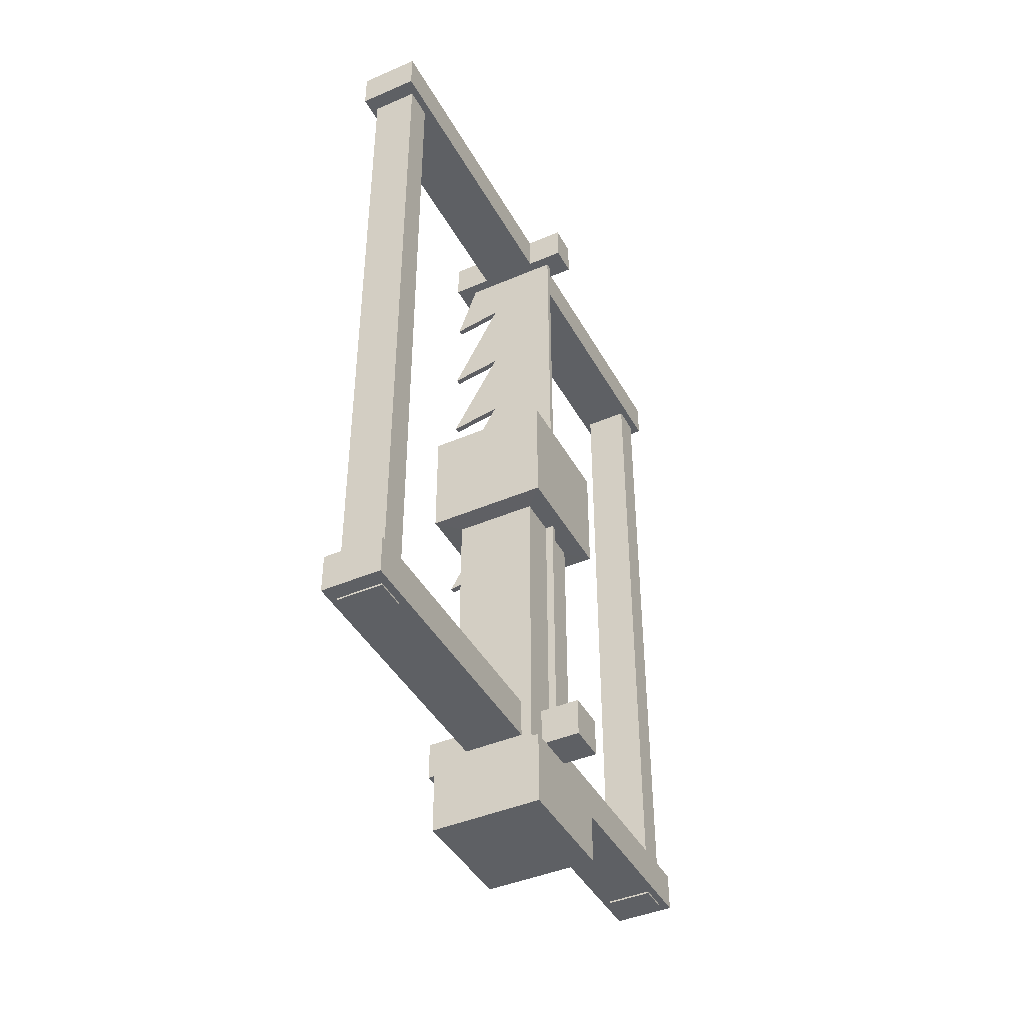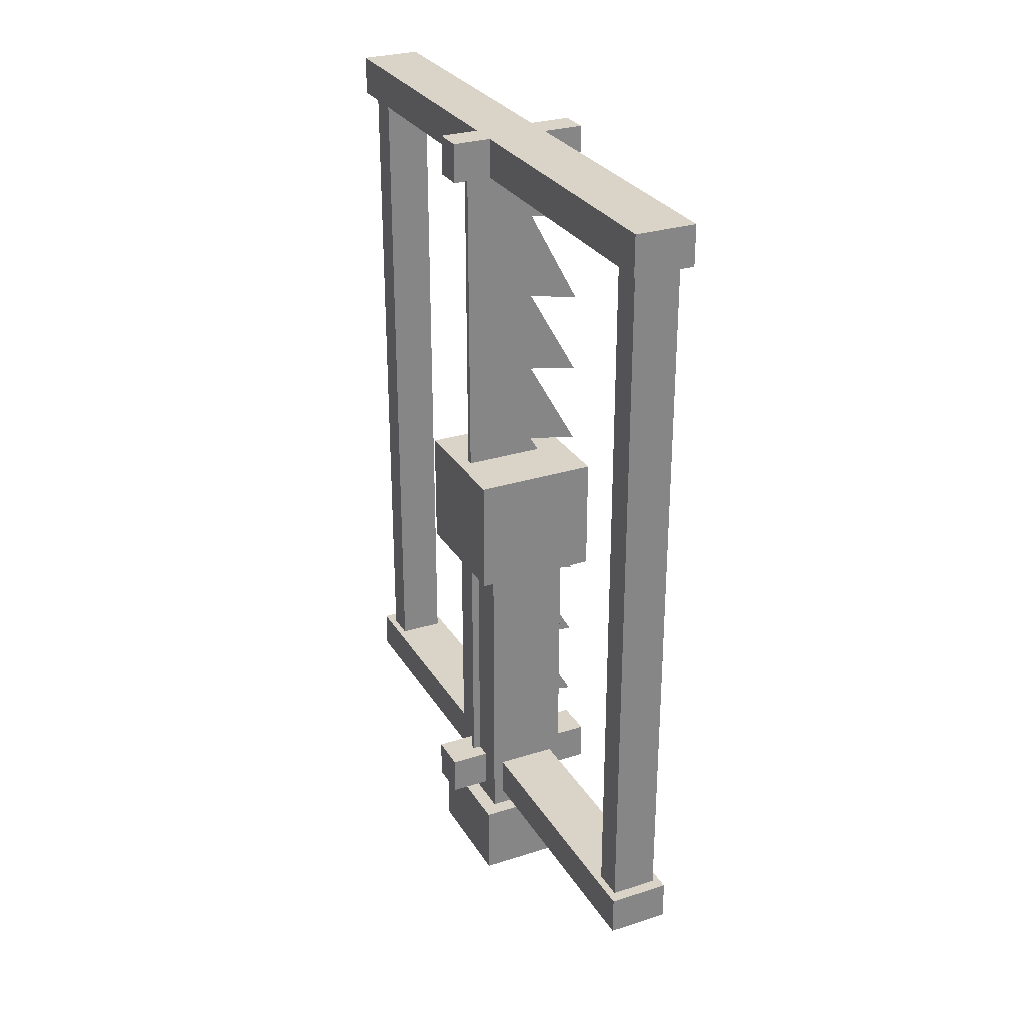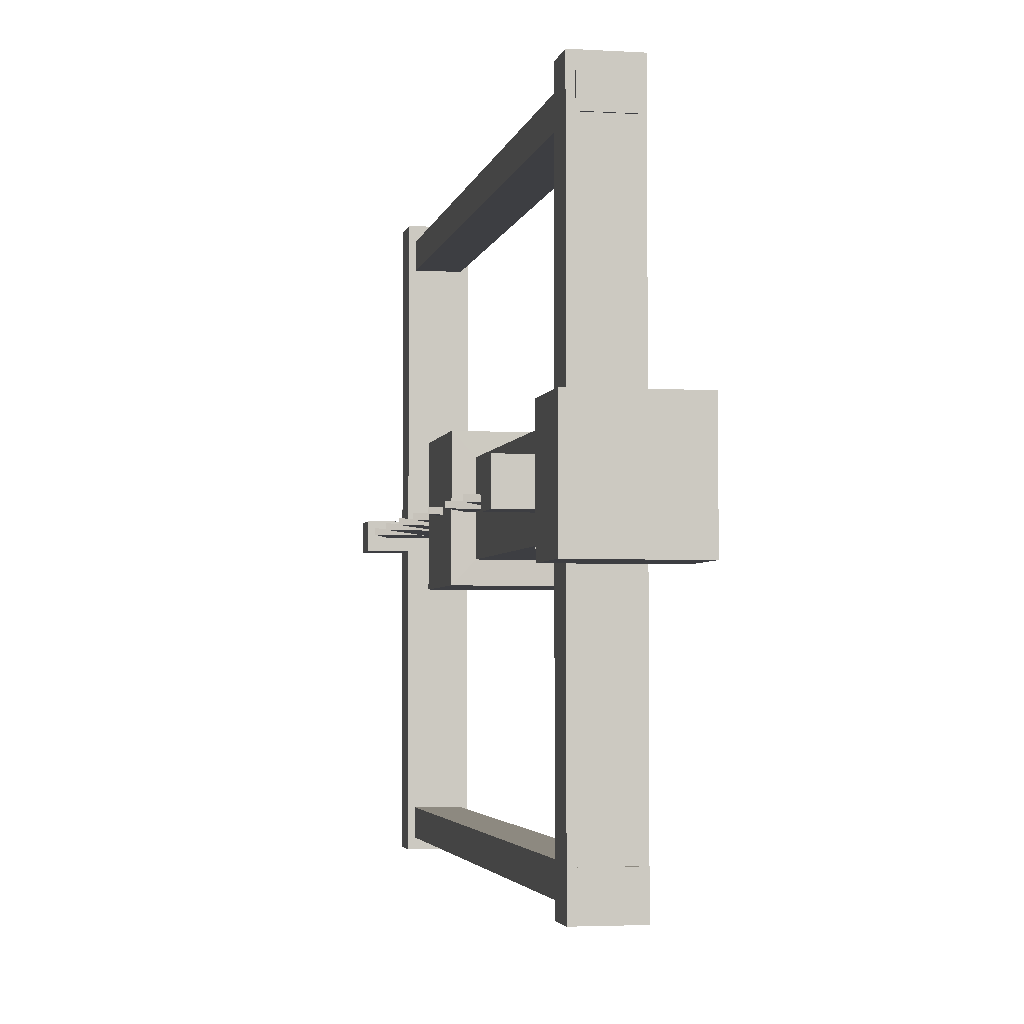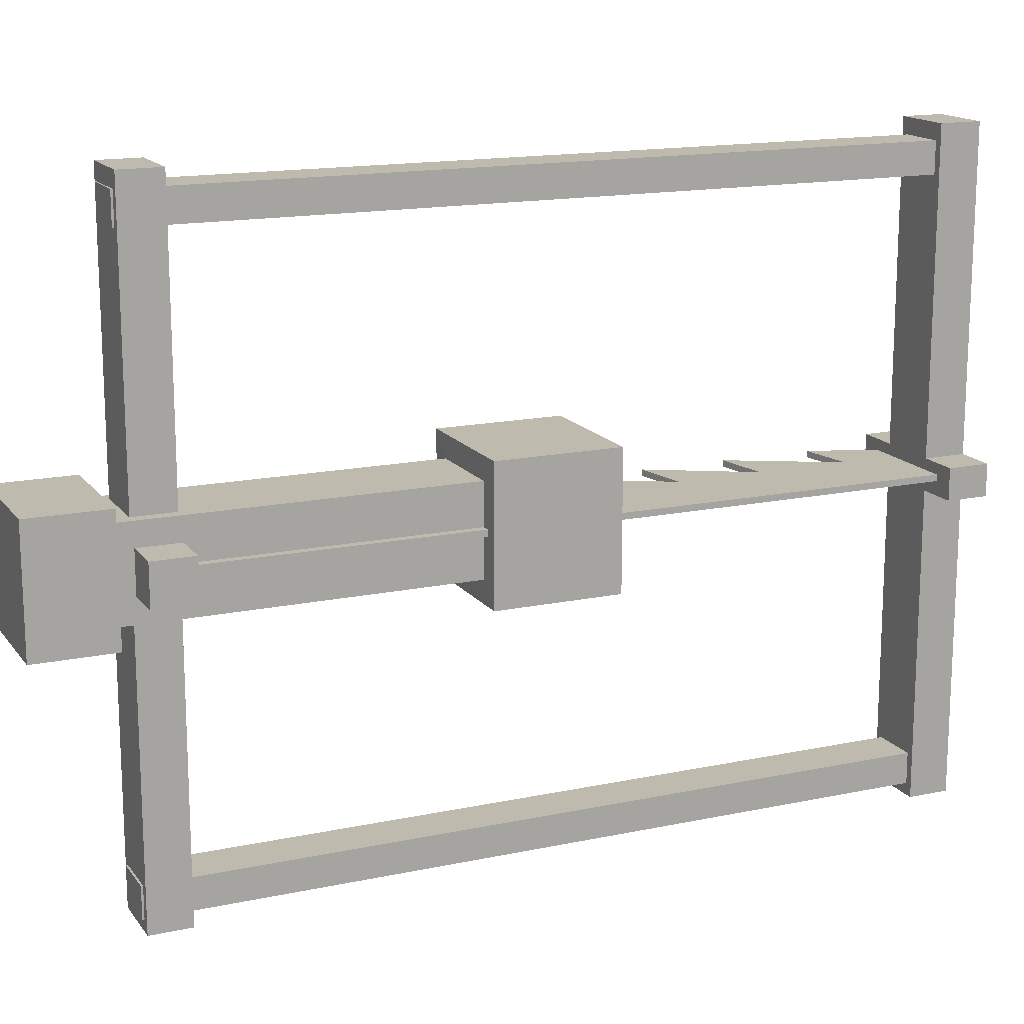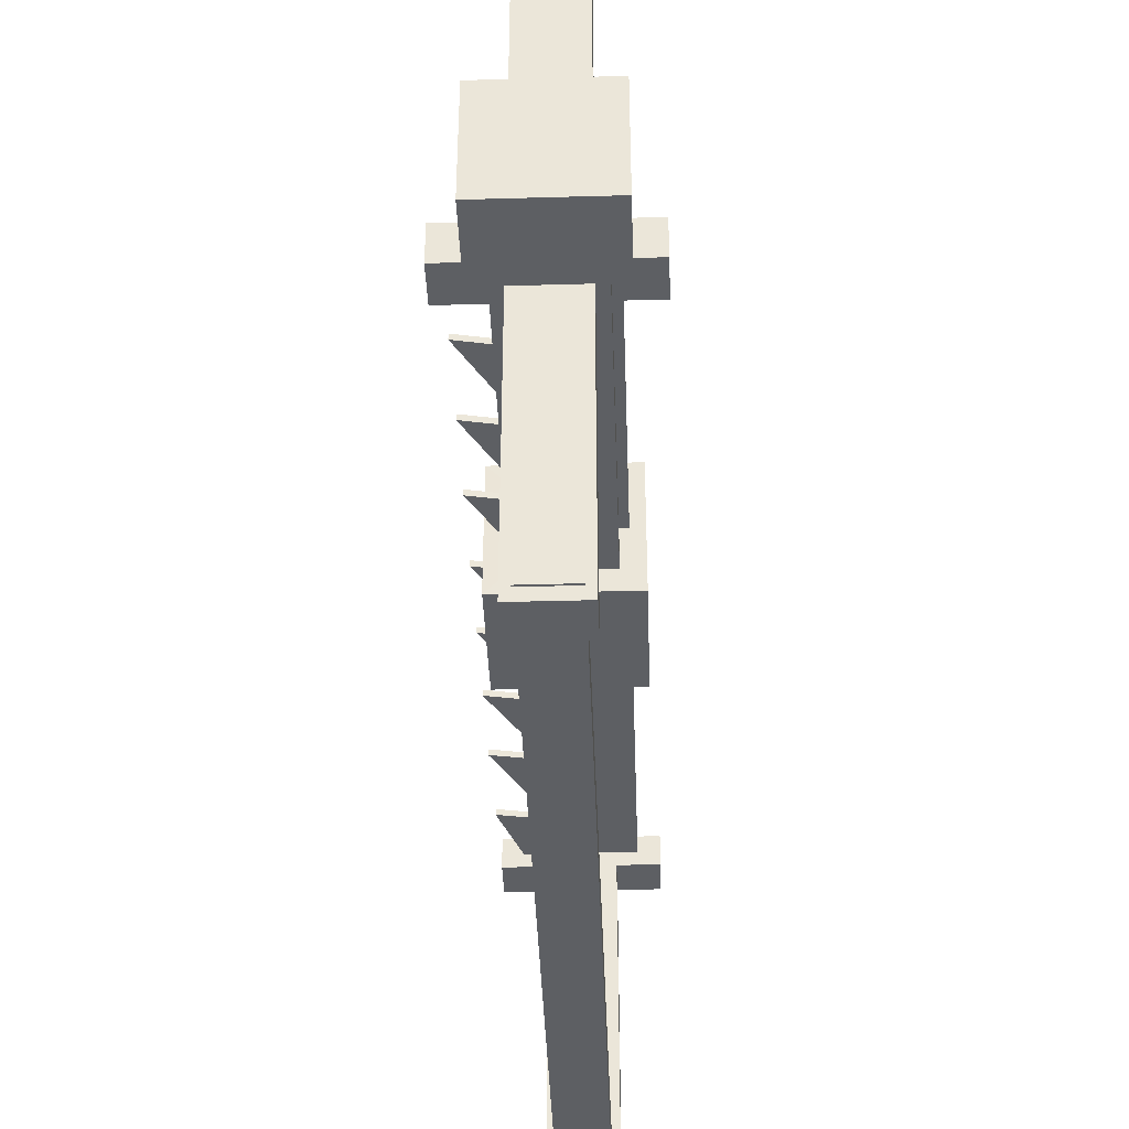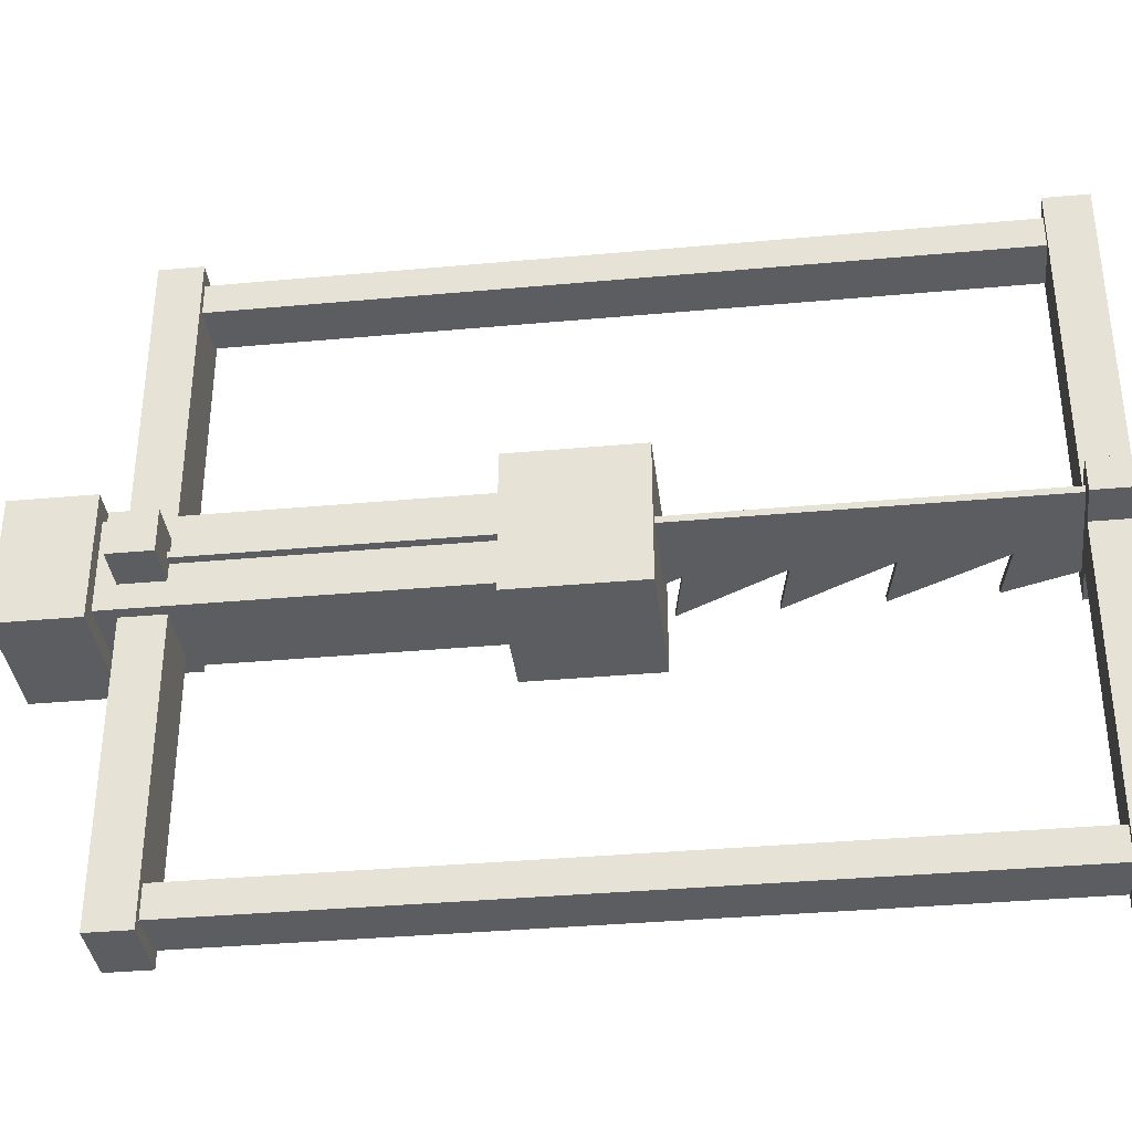
<metadata>
{"format":"obj","ext":"obj","renderer":"f3d","projection":"perspective","resolution":1024,"background":"white","views":[{"elev":-42.8,"azim":27.1,"up":"+Y"},{"elev":28.6,"azim":154.5,"up":"+Y"},{"elev":-3.5,"azim":-11.2,"up":"+Z"},{"elev":15.6,"azim":66.0,"up":"+Z"},{"elev":-39.9,"azim":2.0,"up":"+Z"},{"elev":-36.1,"azim":96.8,"up":"+Z"}]}
</metadata>
<code>
o saw
v -0.02971 -0.4688 0.3893
v -0.02971 0.5015 0.3893
v -0.02971 -0.4688 0.3503
v -0.02971 0.5015 0.3503
v 0.02986 -0.4688 0.3893
v 0.02986 0.5015 0.3893
v 0.02986 -0.4688 0.3503
v 0.02986 0.5015 0.3503
v -0.03933 -0.4663 0.4095
v -0.03933 -0.4147 0.4095
v -0.03933 -0.4663 -0.4095
v -0.03933 -0.4147 -0.4095
v 0.03948 -0.4663 0.4095
v 0.03948 -0.4147 0.4095
v 0.03948 -0.4663 -0.4095
v 0.03948 -0.4147 -0.4095
v -0.03933 0.493 0.4095
v -0.03933 0.5446 0.4095
v -0.03933 0.493 -0.4095
v -0.03933 0.5446 -0.4095
v 0.03948 0.493 0.4095
v 0.03948 0.5446 0.4095
v 0.03948 0.493 -0.4095
v 0.03948 0.5446 -0.4095
v -0.02971 -0.4688 -0.3554
v -0.02971 0.5015 -0.3554
v -0.02971 -0.4688 -0.3944
v -0.02971 0.5015 -0.3944
v 0.02986 -0.4688 -0.3554
v 0.02986 0.5015 -0.3554
v 0.02986 -0.4688 -0.3944
v 0.02986 0.5015 -0.3944
v -0.06542 -0.4181 0.003912
v -0.02966 0.4246 0.003912
v -0.06542 -0.4181 -0.003912
v -0.02966 0.4246 -0.003912
v 0.06385 -0.4181 0.003912
v 0.06385 0.3905 0.003912
v 0.06385 -0.4181 -0.003912
v 0.06385 0.3905 -0.003912
v -0.02962 -0.3371 0.003912
v -0.09738 -0.3498 0.003912
v -0.02962 -0.2293 0.003912
v -0.09738 -0.242 0.003912
v -0.02962 -0.1215 0.003912
v -0.09738 -0.1342 0.003912
v -0.02962 -0.01372 0.003912
v -0.09738 -0.02636 0.003912
v -0.02962 0.09409 0.003912
v -0.09738 0.08145 0.003912
v -0.02962 0.2019 0.003912
v -0.09738 0.1893 0.003912
v -0.02962 0.3097 0.003912
v -0.09738 0.2971 0.003912
v -0.09738 0.2971 -0.003912
v -0.02962 0.3097 -0.003912
v -0.09738 0.1893 -0.003912
v -0.02962 0.2019 -0.003912
v -0.09738 0.08145 -0.003912
v -0.02962 0.09409 -0.003912
v -0.09738 -0.02636 -0.003912
v -0.02962 -0.01372 -0.003912
v -0.09738 -0.1342 -0.003912
v -0.02962 -0.1215 -0.003912
v -0.09738 -0.242 -0.003912
v -0.02962 -0.2293 -0.003912
v -0.09738 -0.3498 -0.003912
v -0.02962 -0.3371 -0.003912
v 0.06385 0.3366 -0.003912
v 0.06385 0.2827 -0.003912
v 0.06385 0.2288 -0.003912
v 0.06385 0.1749 -0.003912
v 0.06385 0.121 -0.003912
v 0.06385 0.06707 -0.003912
v 0.06385 0.01317 -0.003912
v 0.06385 -0.04074 -0.003912
v 0.06385 -0.09464 -0.003912
v 0.06385 -0.1485 -0.003912
v 0.06385 -0.2024 -0.003912
v 0.06385 -0.2564 -0.003912
v 0.06385 -0.3103 -0.003912
v 0.06385 -0.3642 -0.003912
v 0.06385 0.3366 0.003912
v 0.06385 0.2827 0.003912
v 0.06385 0.2288 0.003912
v 0.06385 0.1749 0.003912
v 0.06385 0.121 0.003912
v 0.06385 0.06707 0.003912
v 0.06385 0.01317 0.003912
v 0.06385 -0.04074 0.003912
v 0.06385 -0.09464 0.003912
v 0.06385 -0.1485 0.003912
v 0.06385 -0.2024 0.003912
v 0.06385 -0.2564 0.003912
v 0.06385 -0.3103 0.003912
v 0.06385 -0.3642 0.003912
v -0.03933 0.493 -0.02144
v -0.03933 0.5446 -0.02144
v 0.03948 0.493 -0.02144
v 0.03948 0.5446 -0.02144
v -0.03933 0.493 0.01771
v 0.03948 0.5446 0.01771
v -0.03933 0.5446 0.01771
v 0.03948 0.493 0.01771
v -0.09226 0.5446 0.01771
v -0.09226 0.5446 -0.02144
v -0.09226 0.493 -0.02144
v -0.09226 0.493 0.01771
v 0.08996 0.493 0.01771
v 0.08996 0.493 -0.02144
v 0.08996 0.5446 -0.02144
v 0.08996 0.5446 0.01771
v -0.03933 -0.4663 -0.02482
v -0.03933 -0.4147 -0.02482
v 0.03948 -0.4663 -0.02482
v 0.03948 -0.4147 -0.02482
v -0.03933 -0.4663 0.02646
v 0.03948 -0.4147 0.02646
v 0.03948 -0.4663 0.02646
v -0.03933 -0.4147 0.02646
v -0.11 -0.4147 0.02646
v -0.11 -0.4147 -0.02482
v -0.11 -0.4663 -0.02482
v -0.11 -0.4663 0.02646
v 0.1052 -0.4663 0.02646
v 0.1052 -0.4663 -0.02482
v 0.1052 -0.4147 -0.02482
v 0.1052 -0.4147 0.02646
v -0.06419 0.5016 0.003912
v -0.06419 0.5016 -0.003912
v 0.06385 0.5016 -0.003912
v 0.06385 0.5016 0.003912
v 0.06385 0.446 0.003912
v -0.09544 0.4121 0.003912
v -0.09544 0.4121 -0.003912
v 0.06385 0.446 -0.003912
f 2 3 1
f 4 7 3
f 8 5 7
f 6 1 5
f 7 1 3
f 4 6 8
f 14 119 118
f 12 15 11
f 13 117 119
f 14 9 13
f 10 118 120
f 114 121 120
f 22 104 102
f 20 23 19
f 21 101 104
f 22 17 21
f 18 102 103
f 26 27 25
f 28 31 27
f 32 29 31
f 30 25 29
f 31 25 27
f 28 30 32
f 34 55 54
f 36 69 55
f 40 83 69
f 83 34 54
f 39 33 35
f 136 130 131
f 96 33 37
f 95 41 96
f 95 43 42
f 93 43 94
f 93 45 44
f 91 45 92
f 91 47 46
f 89 47 90
f 89 49 48
f 87 49 88
f 87 51 50
f 85 51 86
f 85 53 52
f 83 53 84
f 82 37 39
f 81 96 82
f 80 95 81
f 79 94 80
f 78 93 79
f 77 92 78
f 76 91 77
f 75 90 76
f 74 89 75
f 73 88 74
f 72 87 73
f 71 86 72
f 70 85 71
f 69 84 70
f 35 82 39
f 68 81 82
f 66 81 67
f 66 79 80
f 64 79 65
f 64 77 78
f 62 77 63
f 62 75 76
f 60 75 61
f 60 73 74
f 58 73 59
f 58 71 72
f 56 71 57
f 56 69 70
f 41 35 33
f 42 68 41
f 42 66 67
f 44 66 43
f 44 64 65
f 46 64 45
f 46 62 63
f 48 62 47
f 48 60 61
f 50 60 49
f 50 58 59
f 52 58 51
f 52 56 57
f 54 56 53
f 2 4 3
f 4 8 7
f 8 6 5
f 6 2 1
f 7 5 1
f 4 2 6
f 12 16 15
f 116 15 16
f 14 10 9
f 115 11 15
f 114 16 12
f 20 24 23
f 22 18 17
f 26 28 27
f 28 32 31
f 32 30 29
f 30 26 25
f 31 29 25
f 28 26 30
f 34 36 55
f 36 40 69
f 40 38 83
f 83 38 34
f 39 37 33
f 133 129 134
f 96 41 33
f 95 42 41
f 95 94 43
f 93 44 43
f 93 92 45
f 91 46 45
f 91 90 47
f 89 48 47
f 89 88 49
f 87 50 49
f 87 86 51
f 85 52 51
f 85 84 53
f 83 54 53
f 82 96 37
f 81 95 96
f 80 94 95
f 79 93 94
f 78 92 93
f 77 91 92
f 76 90 91
f 75 89 90
f 74 88 89
f 73 87 88
f 72 86 87
f 71 85 86
f 70 84 85
f 69 83 84
f 35 68 82
f 68 67 81
f 66 80 81
f 66 65 79
f 64 78 79
f 64 63 77
f 62 76 77
f 62 61 75
f 60 74 75
f 60 59 73
f 58 72 73
f 58 57 71
f 56 70 71
f 56 55 69
f 41 68 35
f 42 67 68
f 42 43 66
f 44 65 66
f 44 45 64
f 46 63 64
f 46 47 62
f 48 61 62
f 48 49 60
f 50 59 60
f 50 51 58
f 52 57 58
f 52 53 56
f 54 55 56
f 20 97 98
f 98 105 103
f 98 24 20
f 99 19 23
f 100 23 24
f 103 17 18
f 103 100 98
f 104 97 99
f 104 112 102
f 106 108 105
f 103 108 101
f 101 107 97
f 97 106 98
f 112 110 111
f 99 109 104
f 102 111 100
f 100 110 99
f 12 113 114
f 120 9 10
f 120 116 114
f 119 113 115
f 115 125 119
f 122 124 121
f 117 123 113
f 113 122 114
f 120 124 117
f 128 126 127
f 119 128 118
f 118 127 116
f 116 126 115
f 14 13 119
f 13 9 117
f 10 14 118
f 114 122 121
f 22 21 104
f 21 17 101
f 18 22 102
f 116 115 15
f 115 113 11
f 114 116 16
f 20 19 97
f 98 106 105
f 98 100 24
f 99 97 19
f 100 99 23
f 103 101 17
f 103 102 100
f 104 101 97
f 104 109 112
f 106 107 108
f 103 105 108
f 101 108 107
f 97 107 106
f 112 109 110
f 99 110 109
f 102 112 111
f 100 111 110
f 12 11 113
f 120 117 9
f 120 118 116
f 119 117 113
f 115 126 125
f 122 123 124
f 117 124 123
f 113 123 122
f 120 121 124
f 128 125 126
f 119 125 128
f 118 128 127
f 116 127 126
f 130 132 131
f 130 129 132
f 136 132 133
f 134 130 135
f 40 133 38
f 34 133 134
f 36 136 40
f 34 135 36
f 136 135 130
f 133 132 129
f 136 131 132
f 134 129 130
f 40 136 133
f 34 38 133
f 36 135 136
f 34 134 135
o arm
v -0.07308 -0.5867 -0.07592
v -0.05349 -0.4889 -0.05558
v -0.07308 -0.5867 0.07592
v -0.05349 -0.4889 0.05558
v 0.07308 -0.5867 -0.07592
v 0.05349 -0.4889 -0.05558
v 0.07308 -0.5867 0.07592
v 0.05349 -0.4889 0.05558
v -0.07308 -0.4889 -0.07592
v -0.07308 -0.4889 0.07592
v 0.07308 -0.4889 0.07592
v 0.07308 -0.4889 -0.07592
v -0.08061 -0.07905 -0.08375
v -0.08061 -0.07905 0.08375
v 0.08061 -0.07905 0.08375
v 0.08061 -0.07905 -0.08375
v -0.05349 -0.07932 -0.05558
v -0.05349 -0.07932 0.05558
v 0.05349 -0.07932 0.05558
v 0.05349 -0.07932 -0.05558
v -0.08061 0.07439 -0.08375
v -0.08061 0.07439 0.08375
v 0.08061 0.07439 0.08375
v 0.08061 0.07439 -0.08375
f 145 137 139
f 146 139 143
f 147 143 141
f 148 141 137
f 143 139 137
f 142 138 153
f 140 138 145
f 144 140 146
f 142 144 147
f 138 142 148
f 151 152 160
f 140 144 155
f 144 142 156
f 138 140 154
f 150 149 153
f 151 150 154
f 152 151 155
f 149 152 156
f 158 159 160
f 149 150 158
f 152 149 157
f 150 151 159
f 145 139 146
f 146 143 147
f 147 141 148
f 148 137 145
f 143 137 141
f 142 153 156
f 140 145 146
f 144 146 147
f 142 147 148
f 138 148 145
f 151 160 159
f 140 155 154
f 144 156 155
f 138 154 153
f 150 153 154
f 151 154 155
f 152 155 156
f 149 156 153
f 158 160 157
f 149 158 157
f 152 157 160
f 150 159 158

</code>
